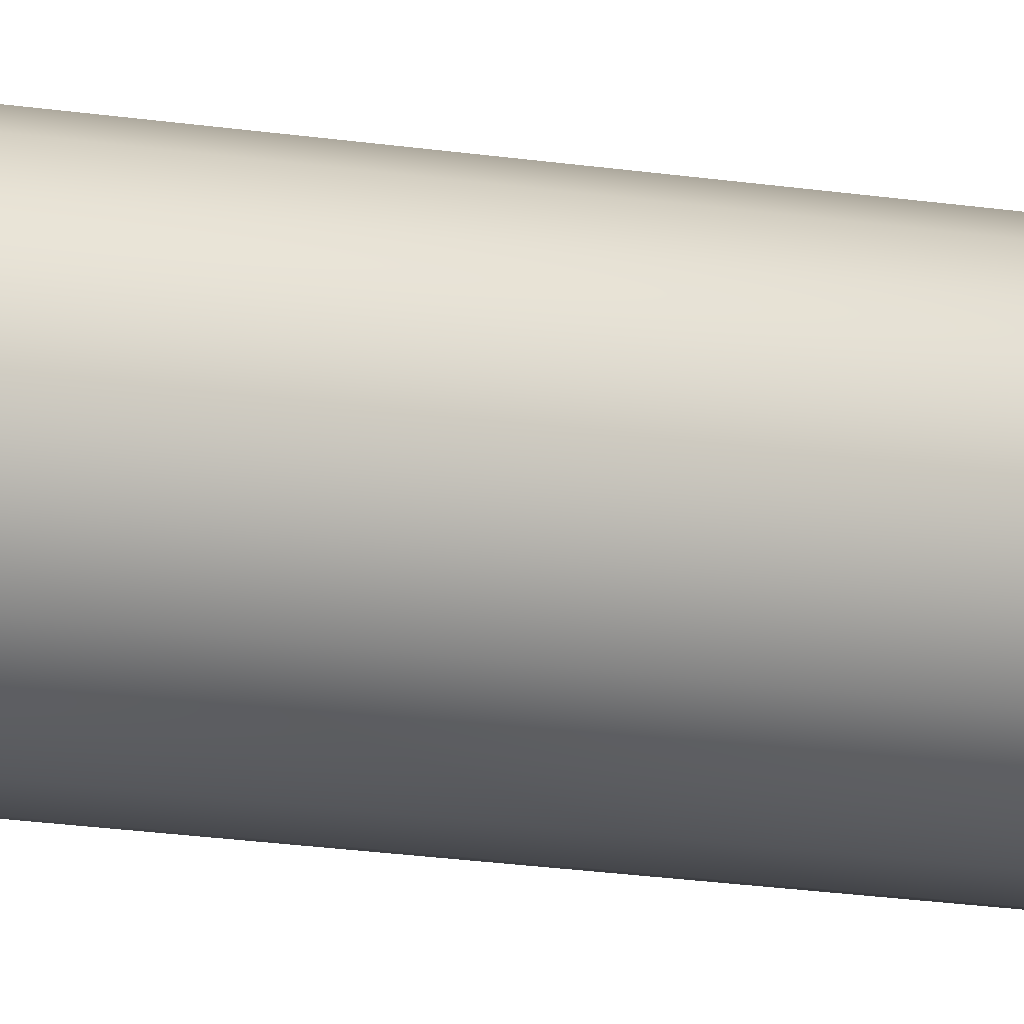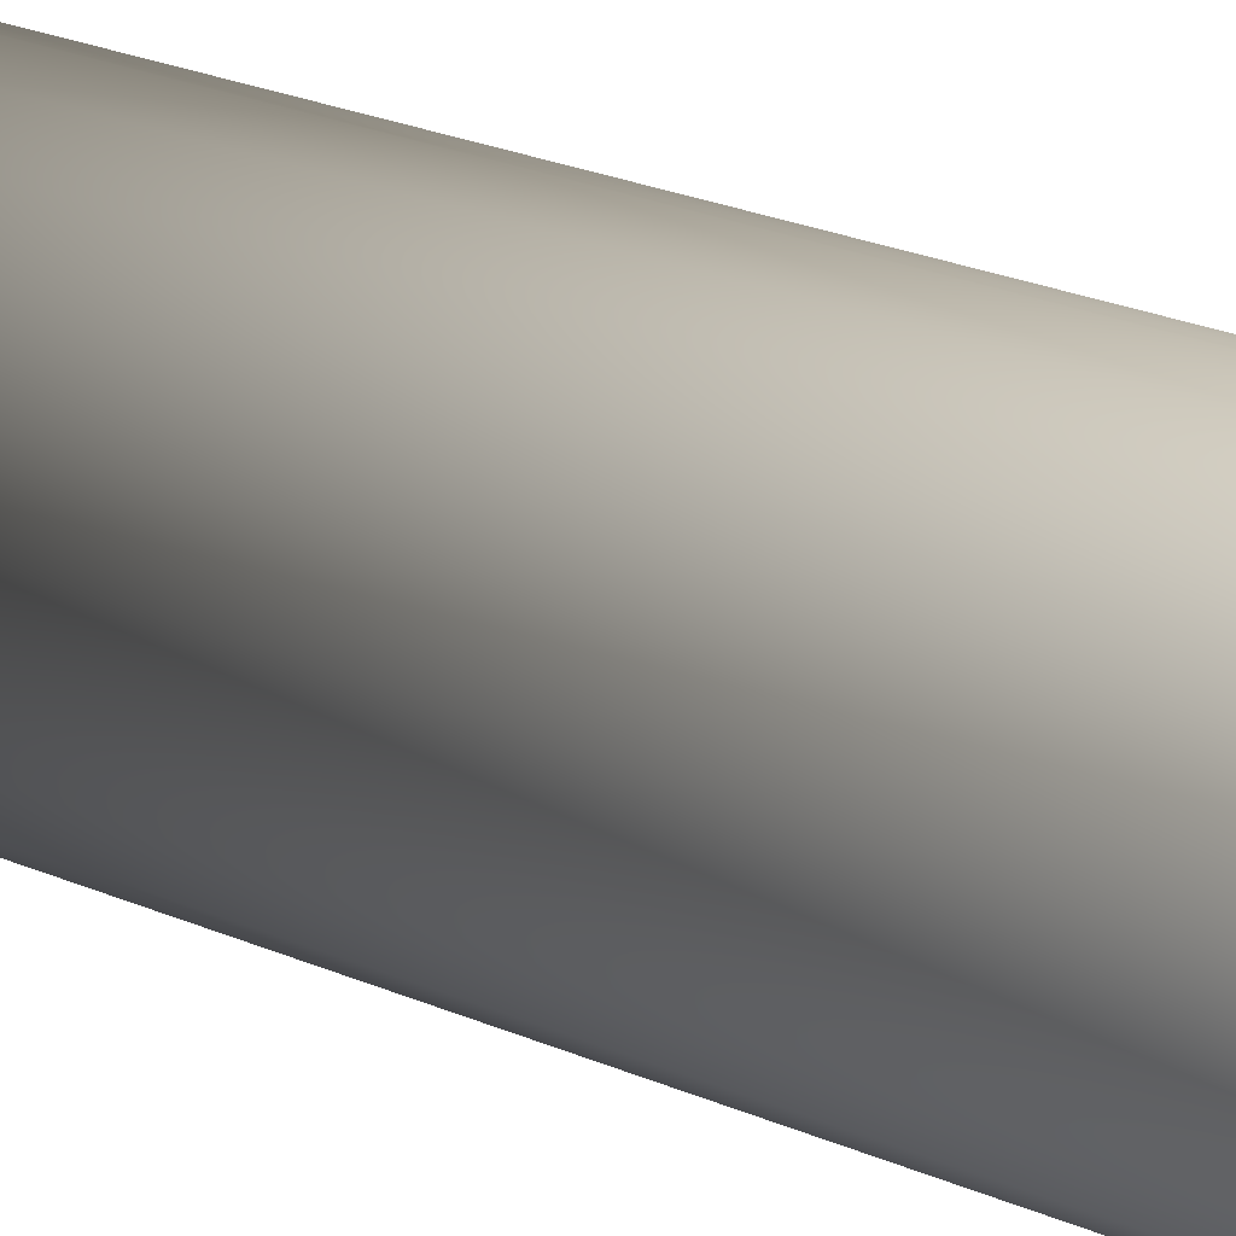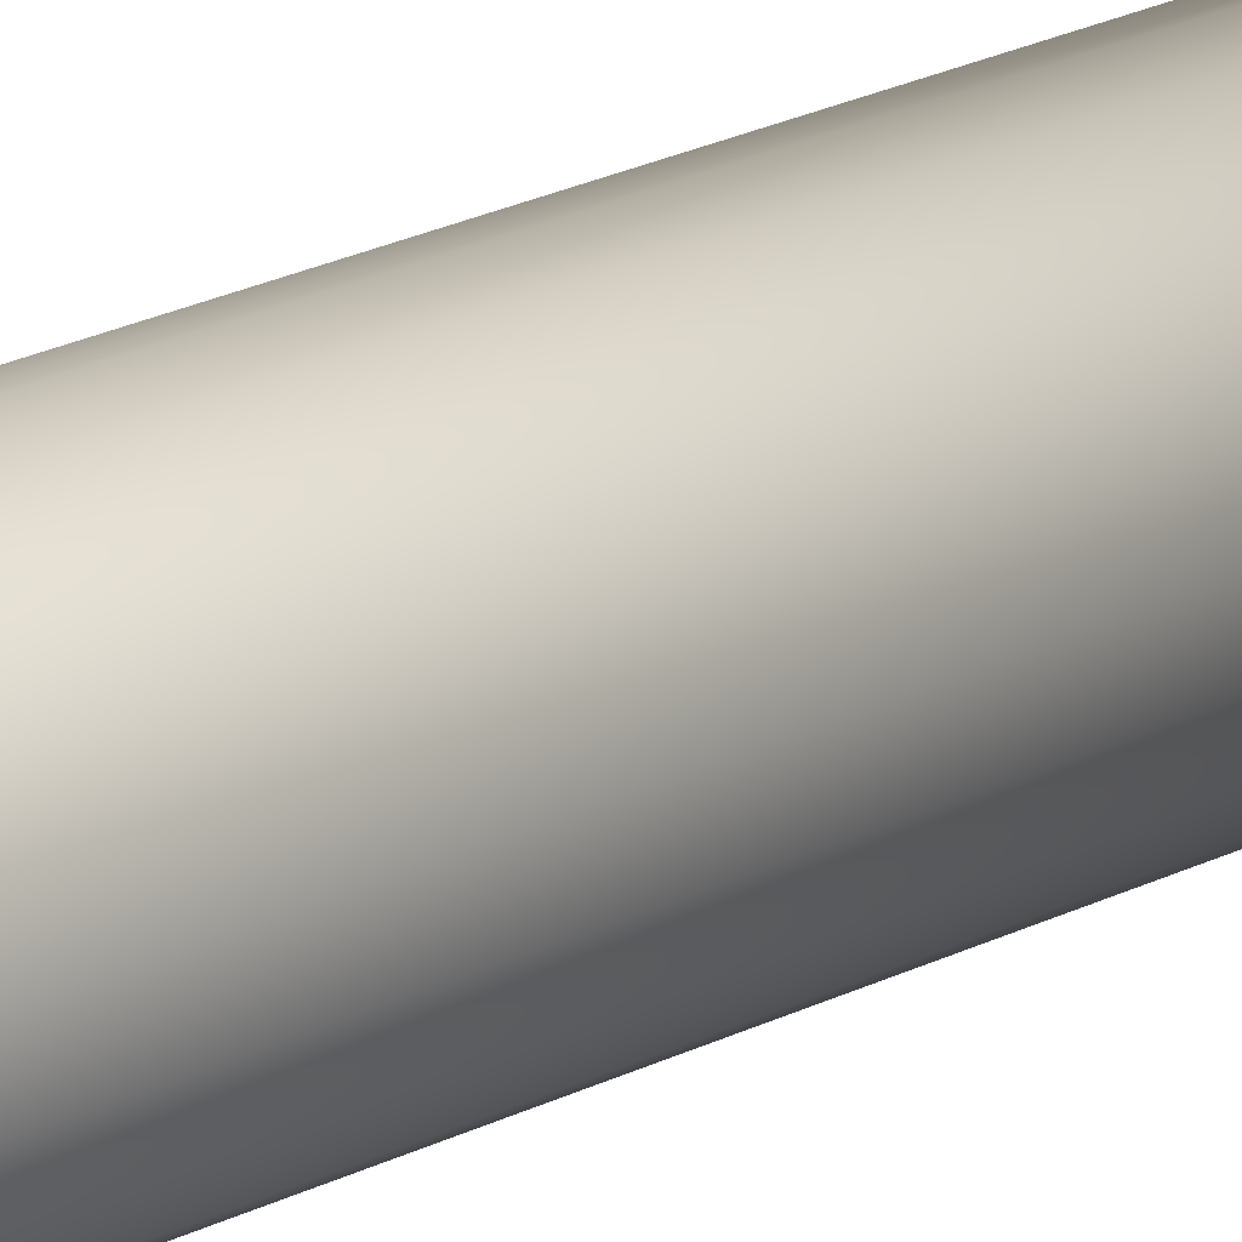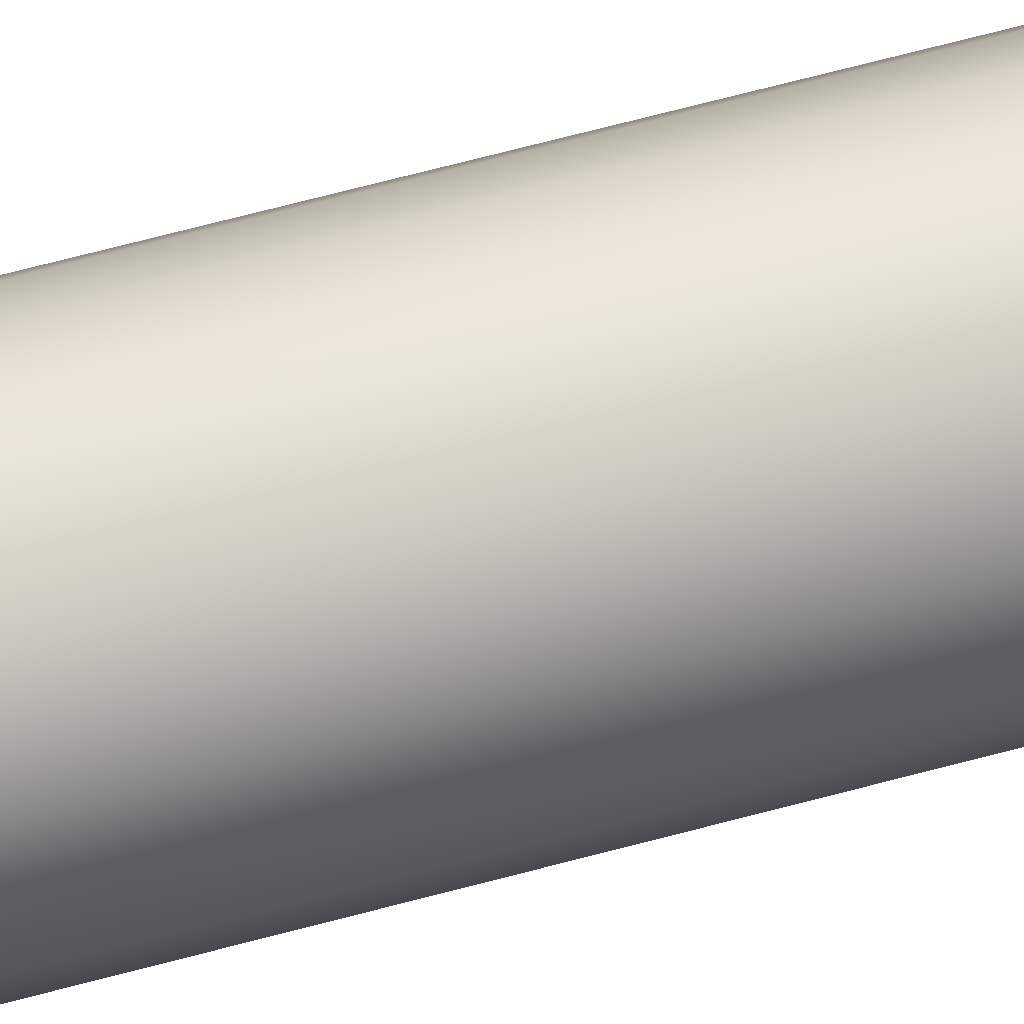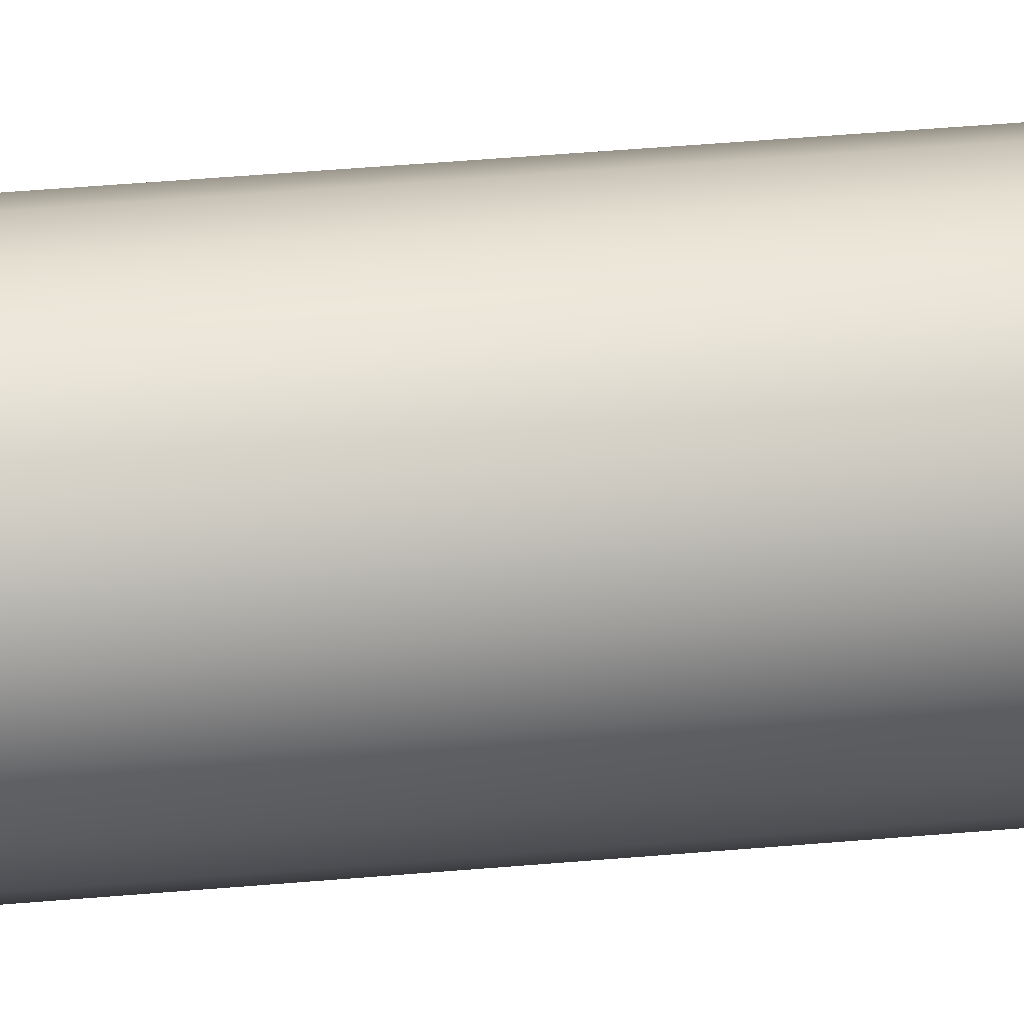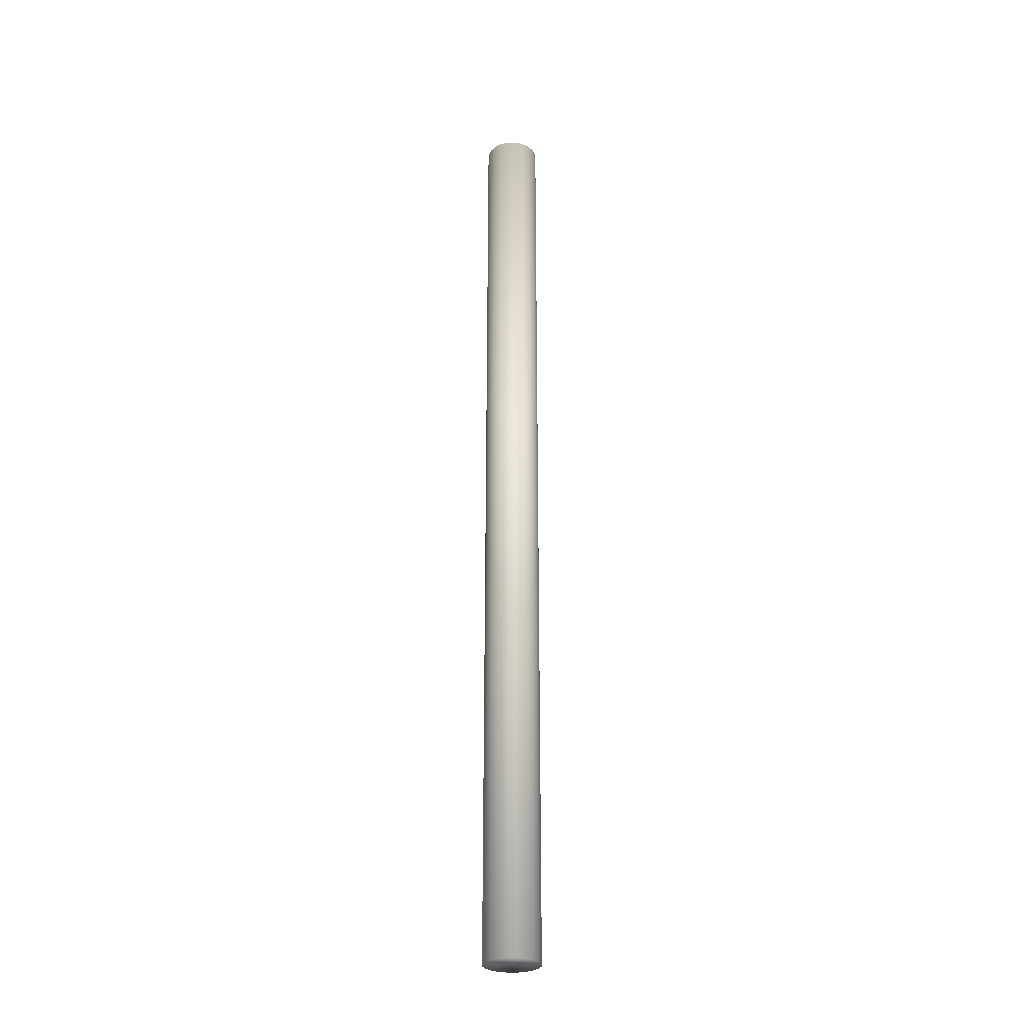
<metadata>
{"format":"obj","ext":"obj","renderer":"f3d","projection":"perspective","resolution":1024,"background":"white","views":[{"elev":-10.2,"azim":61.3,"up":"+Z"},{"elev":6.0,"azim":-19.4,"up":"+Z"},{"elev":11.2,"azim":29.9,"up":"+Z"},{"elev":47.1,"azim":71.3,"up":"+Z"},{"elev":19.2,"azim":77.7,"up":"+Z"},{"elev":-28.5,"azim":10.4,"up":"+Y"}]}
</metadata>
<code>
v  9.882 -354 3.211
v  8.406 -354 6.107
v  6.107 -354 8.406
v  3.211 -354 9.882
v  0 -354 10.39
v  -3.211 -354 9.882
v  -6.107 -354 8.406
v  -8.406 -354 6.107
v  -9.882 -354 3.211
v  -10.39 -354 0
v  -9.882 -354 -3.211
v  -8.406 -354 -6.107
v  -6.107 -354 -8.406
v  -3.211 -354 -9.882
v  -0 -354 -10.39
v  3.211 -354 -9.882
v  6.107 -354 -8.406
v  8.406 -354 -6.107
v  9.882 -354 -3.211
v  10.39 -354 -0
v  9.882 0.6237 -3.211
v  10.39 0.6237 -0
v  8.406 0.6237 -6.107
v  6.107 0.6237 -8.406
v  3.211 0.6237 -9.882
v  -0 0.6237 -10.39
v  -3.211 0.6237 -9.882
v  -6.107 0.6237 -8.406
v  -8.406 0.6237 -6.107
v  -9.882 0.6237 -3.211
v  -10.39 0.6237 0
v  -9.882 0.6237 3.211
v  -8.406 0.6237 6.107
v  -6.107 0.6237 8.406
v  -3.211 0.6237 9.882
v  0 0.6237 10.39
v  3.211 0.6237 9.882
v  6.107 0.6237 8.406
v  8.406 0.6237 6.107
v  9.882 0.6237 3.211
o Shop
g Shop
f 1 2 3 4 5 6 7 8 9 10 11 12 13 14 15 16 17 18 19 20
f 20 19 21 22
f 19 18 23 21
f 18 17 24 23
f 17 16 25 24
f 16 15 26 25
f 15 14 27 26
f 14 13 28 27
f 13 12 29 28
f 12 11 30 29
f 11 10 31 30
f 10 9 32 31
f 9 8 33 32
f 8 7 34 33
f 7 6 35 34
f 6 5 36 35
f 5 4 37 36
f 4 3 38 37
f 3 2 39 38
f 2 1 40 39
f 1 20 22 40
f 40 22 21 23 24 25 26 27 28 29 30 31 32 33 34 35 36 37 38 39

</code>
